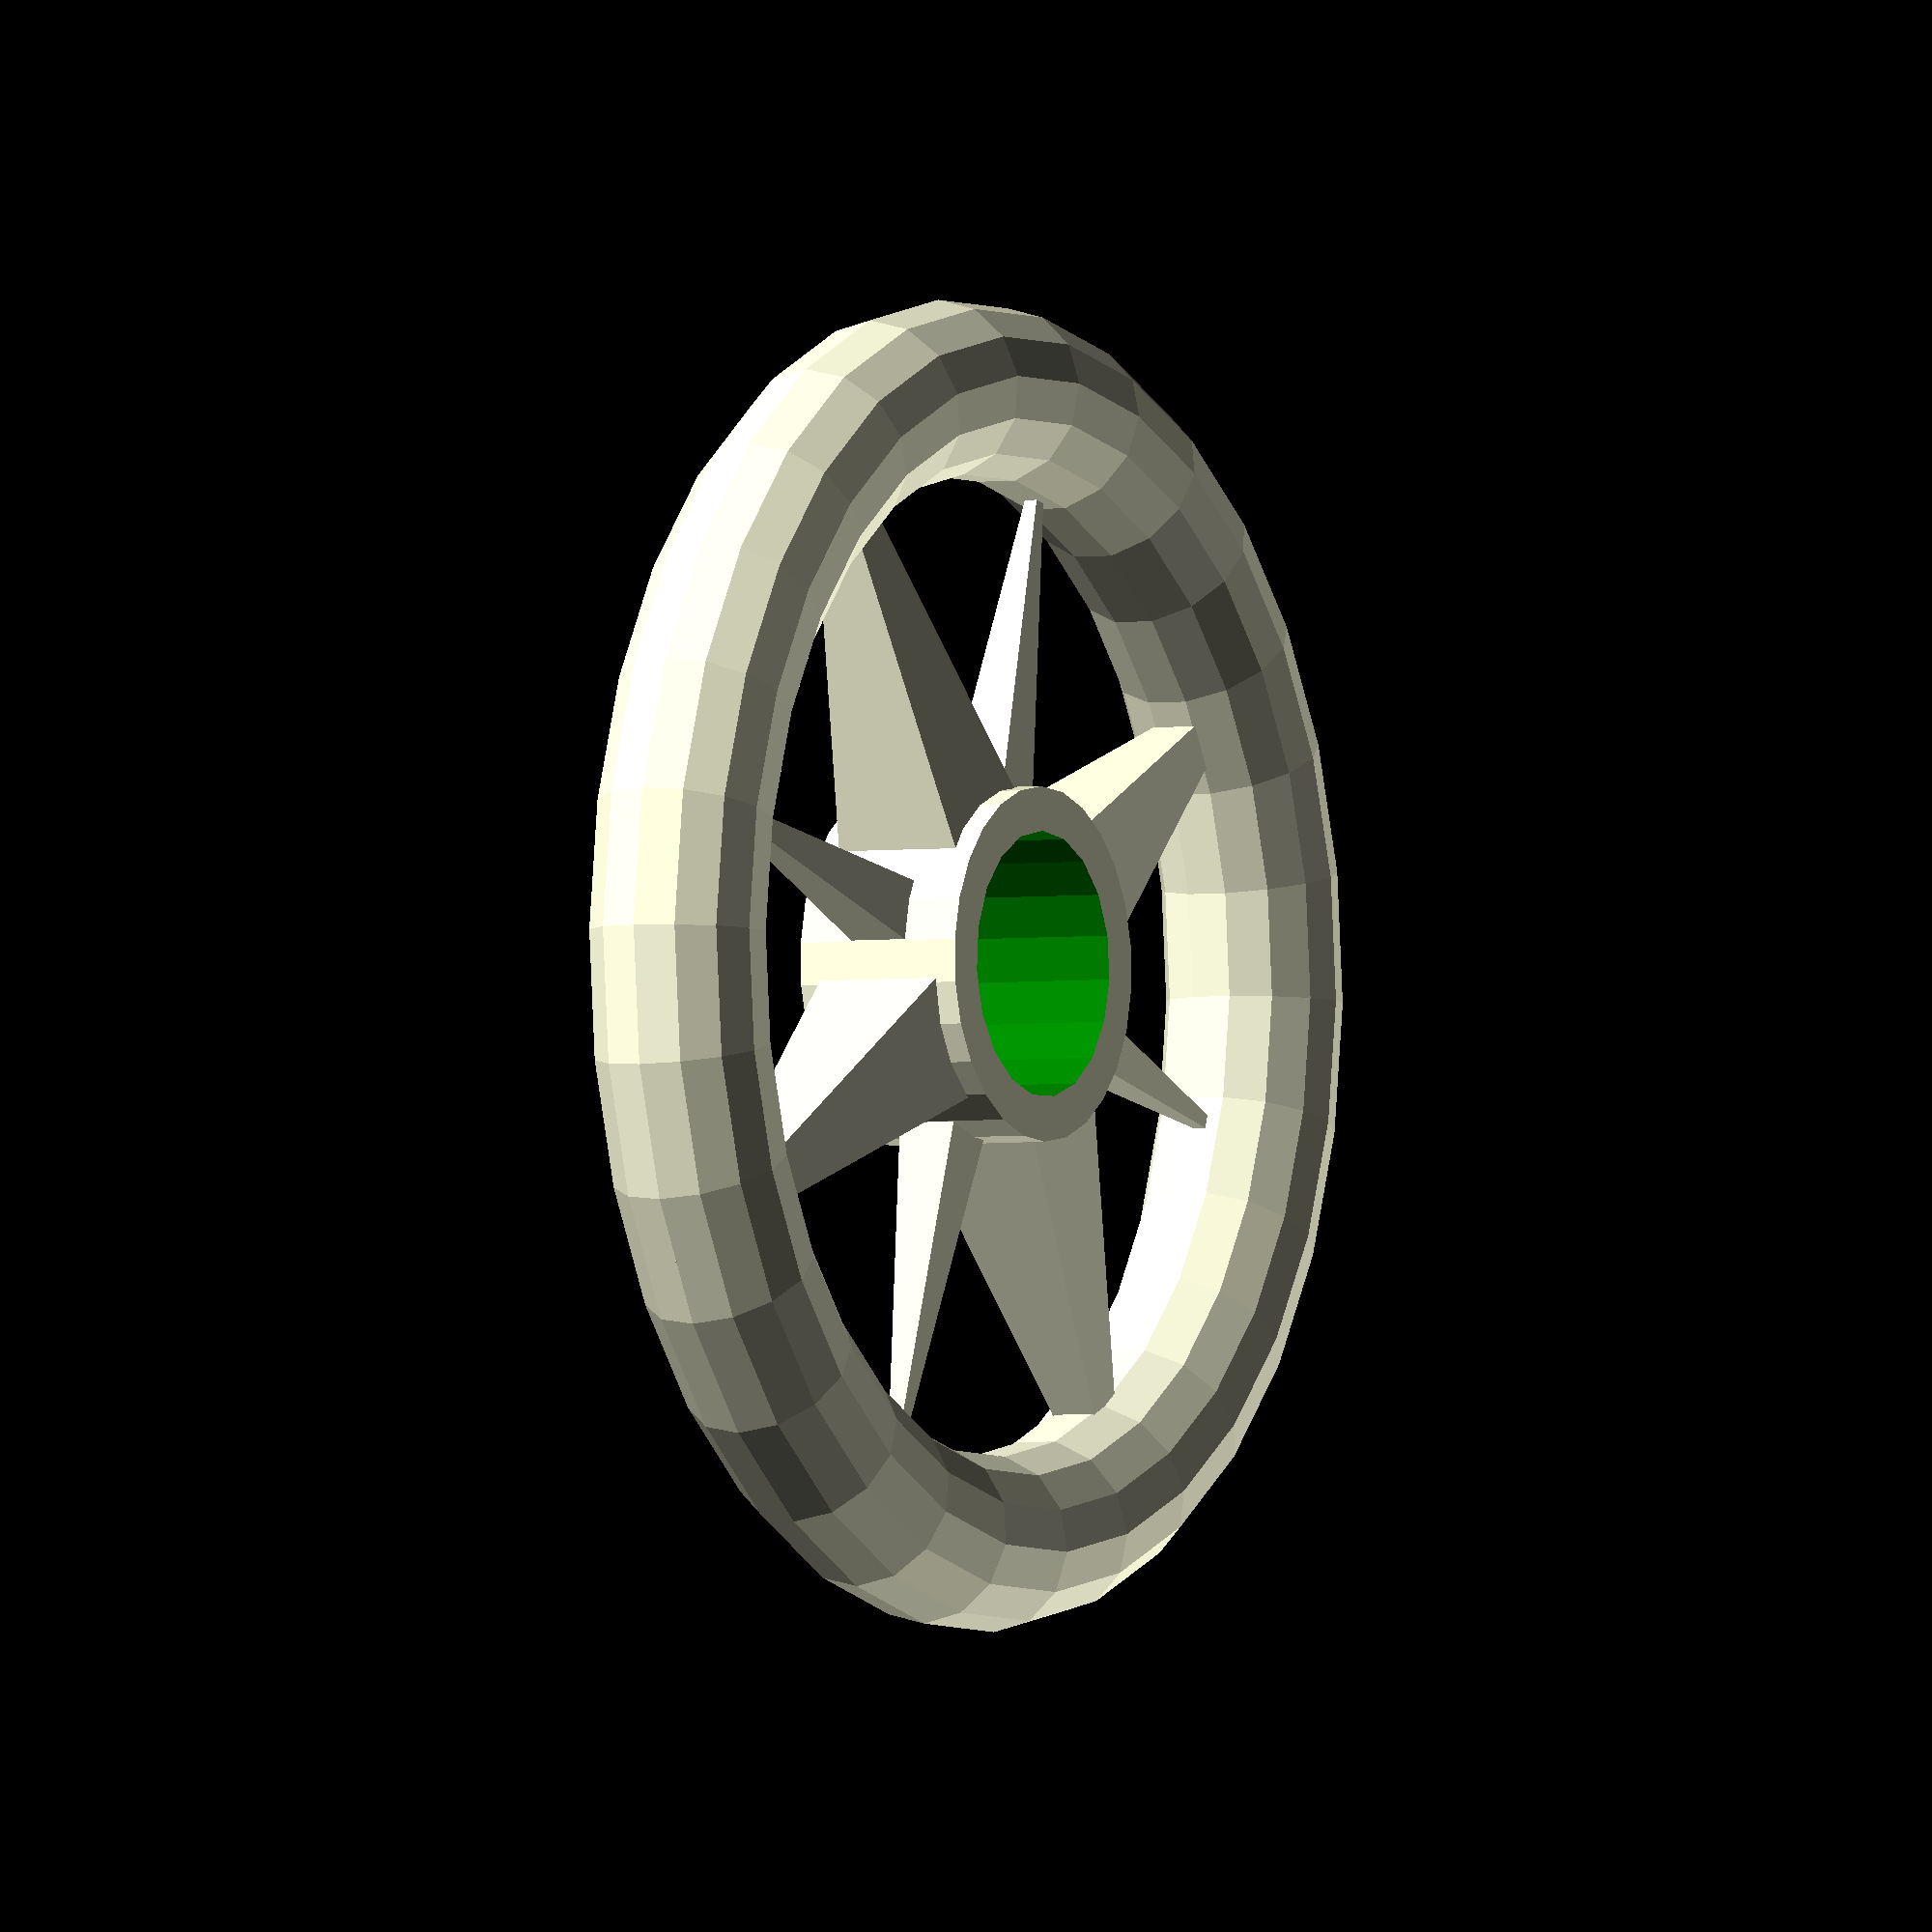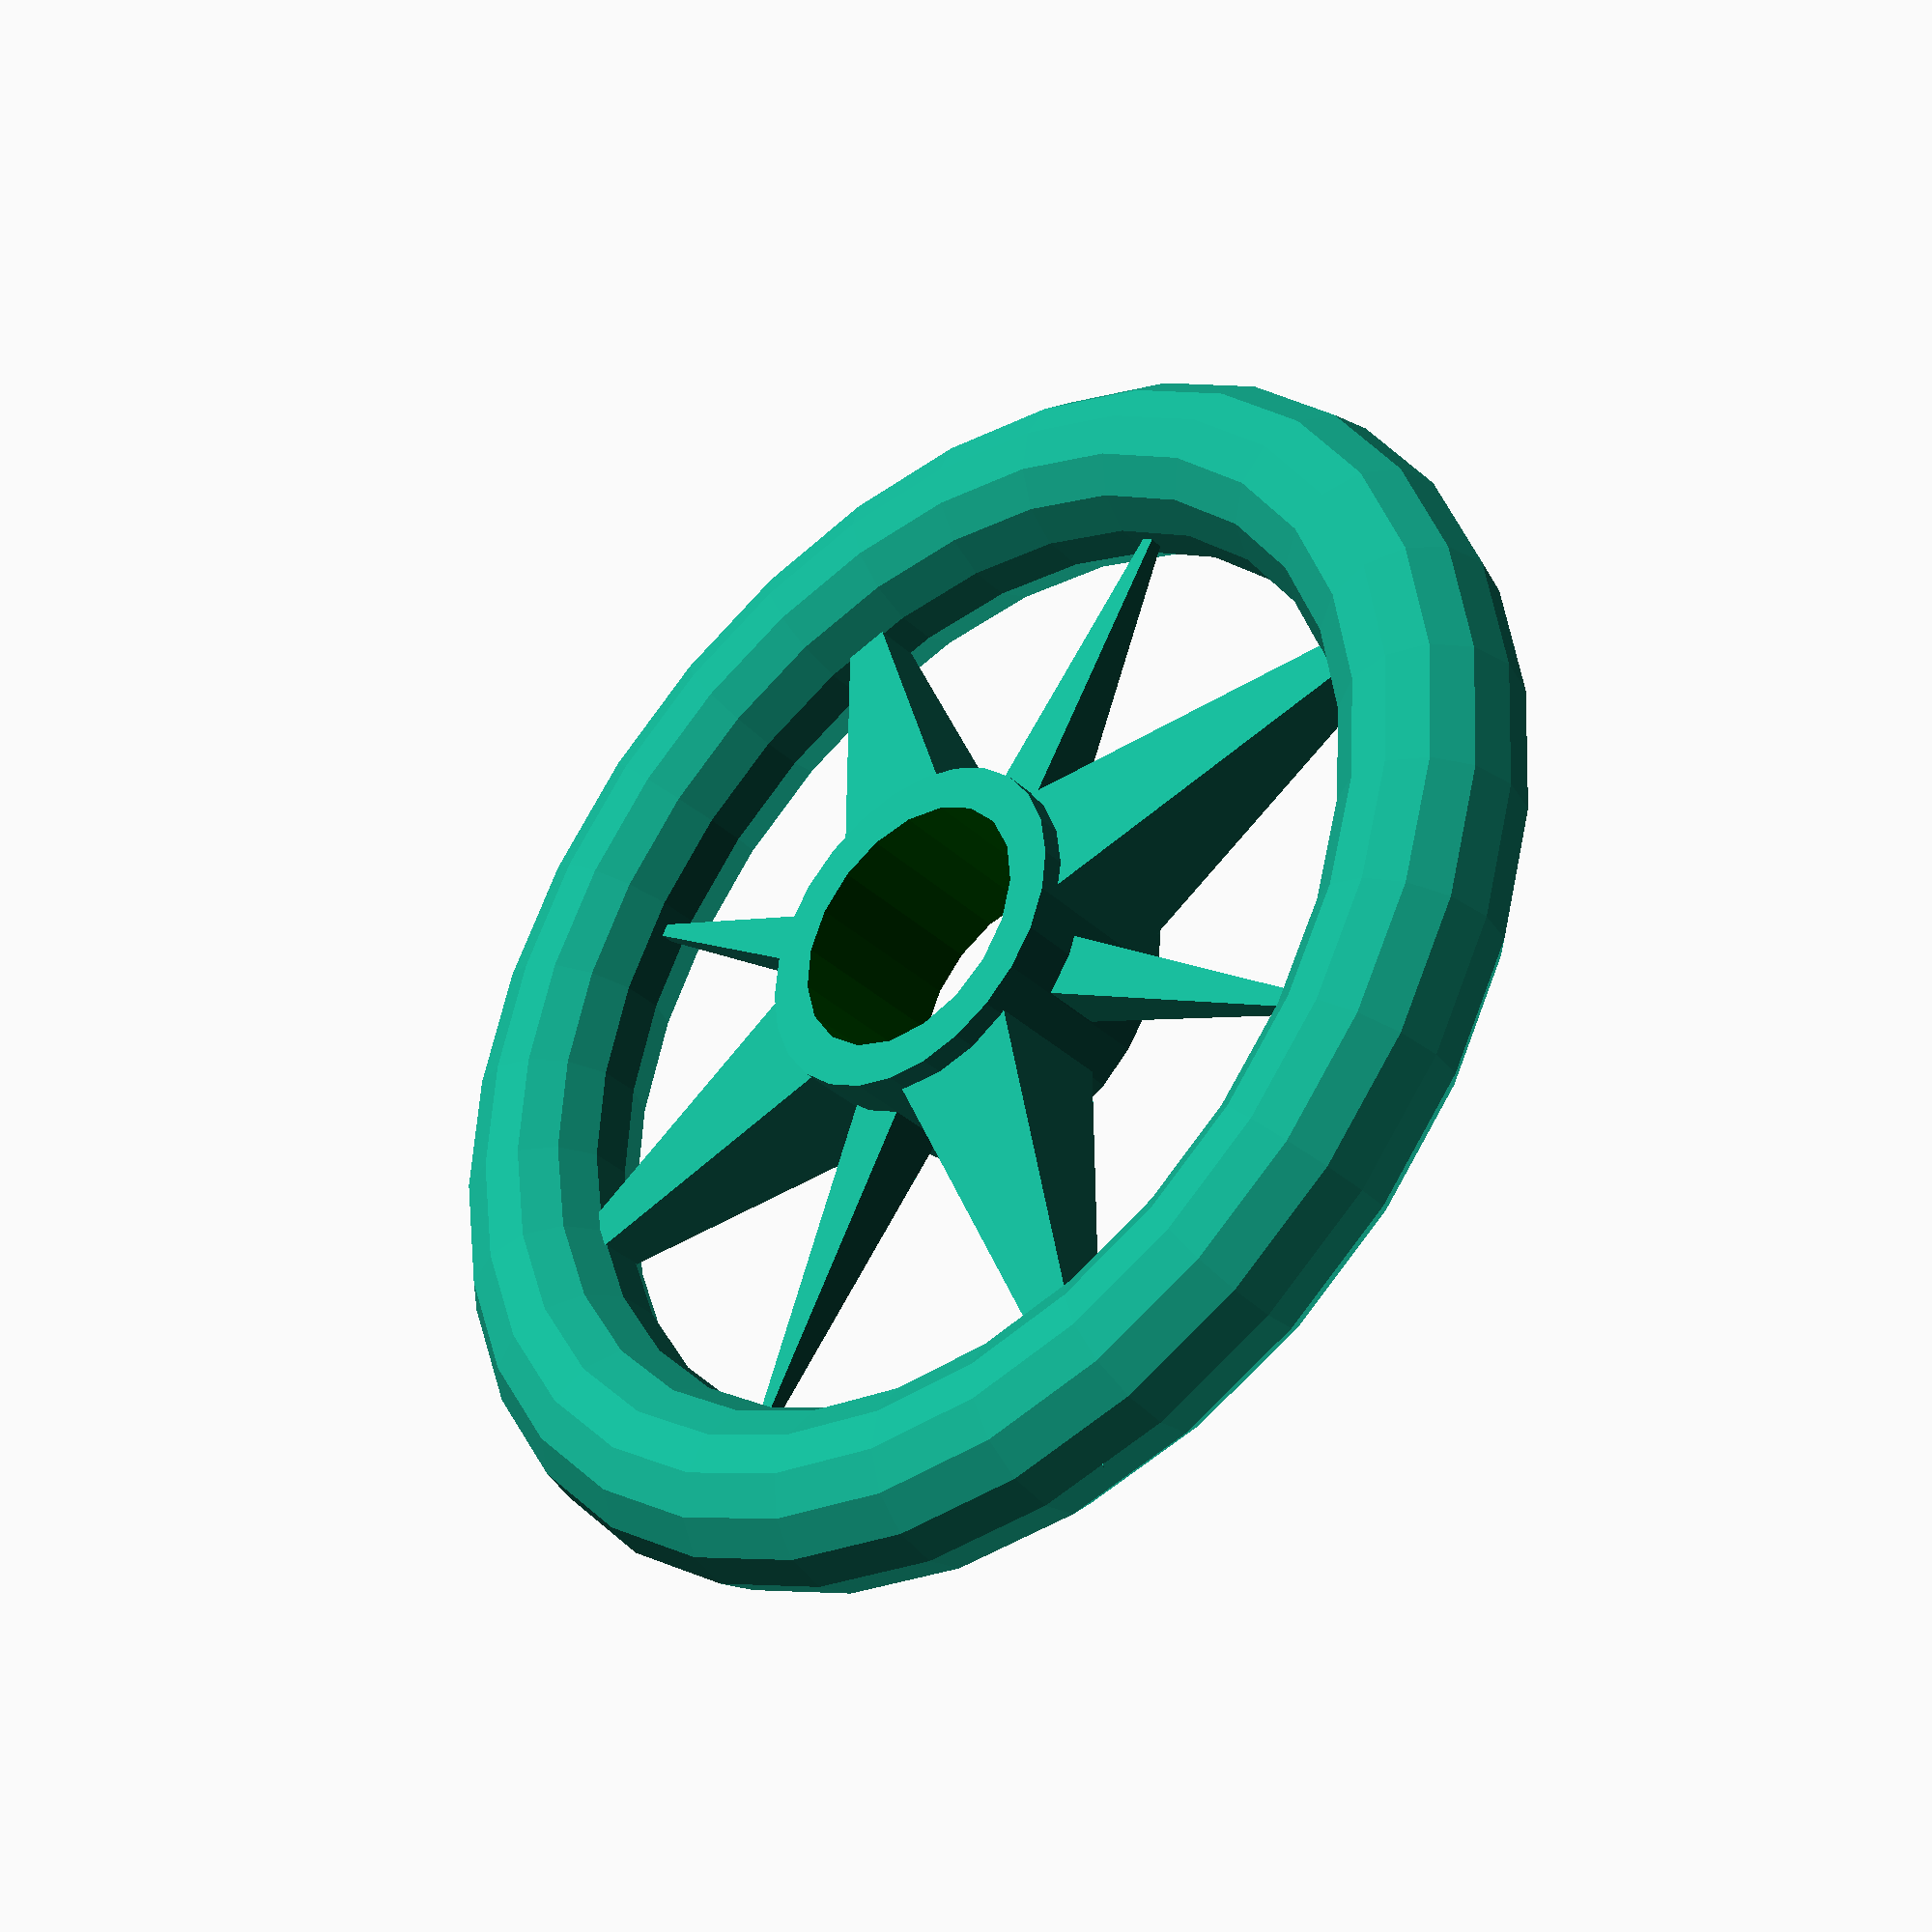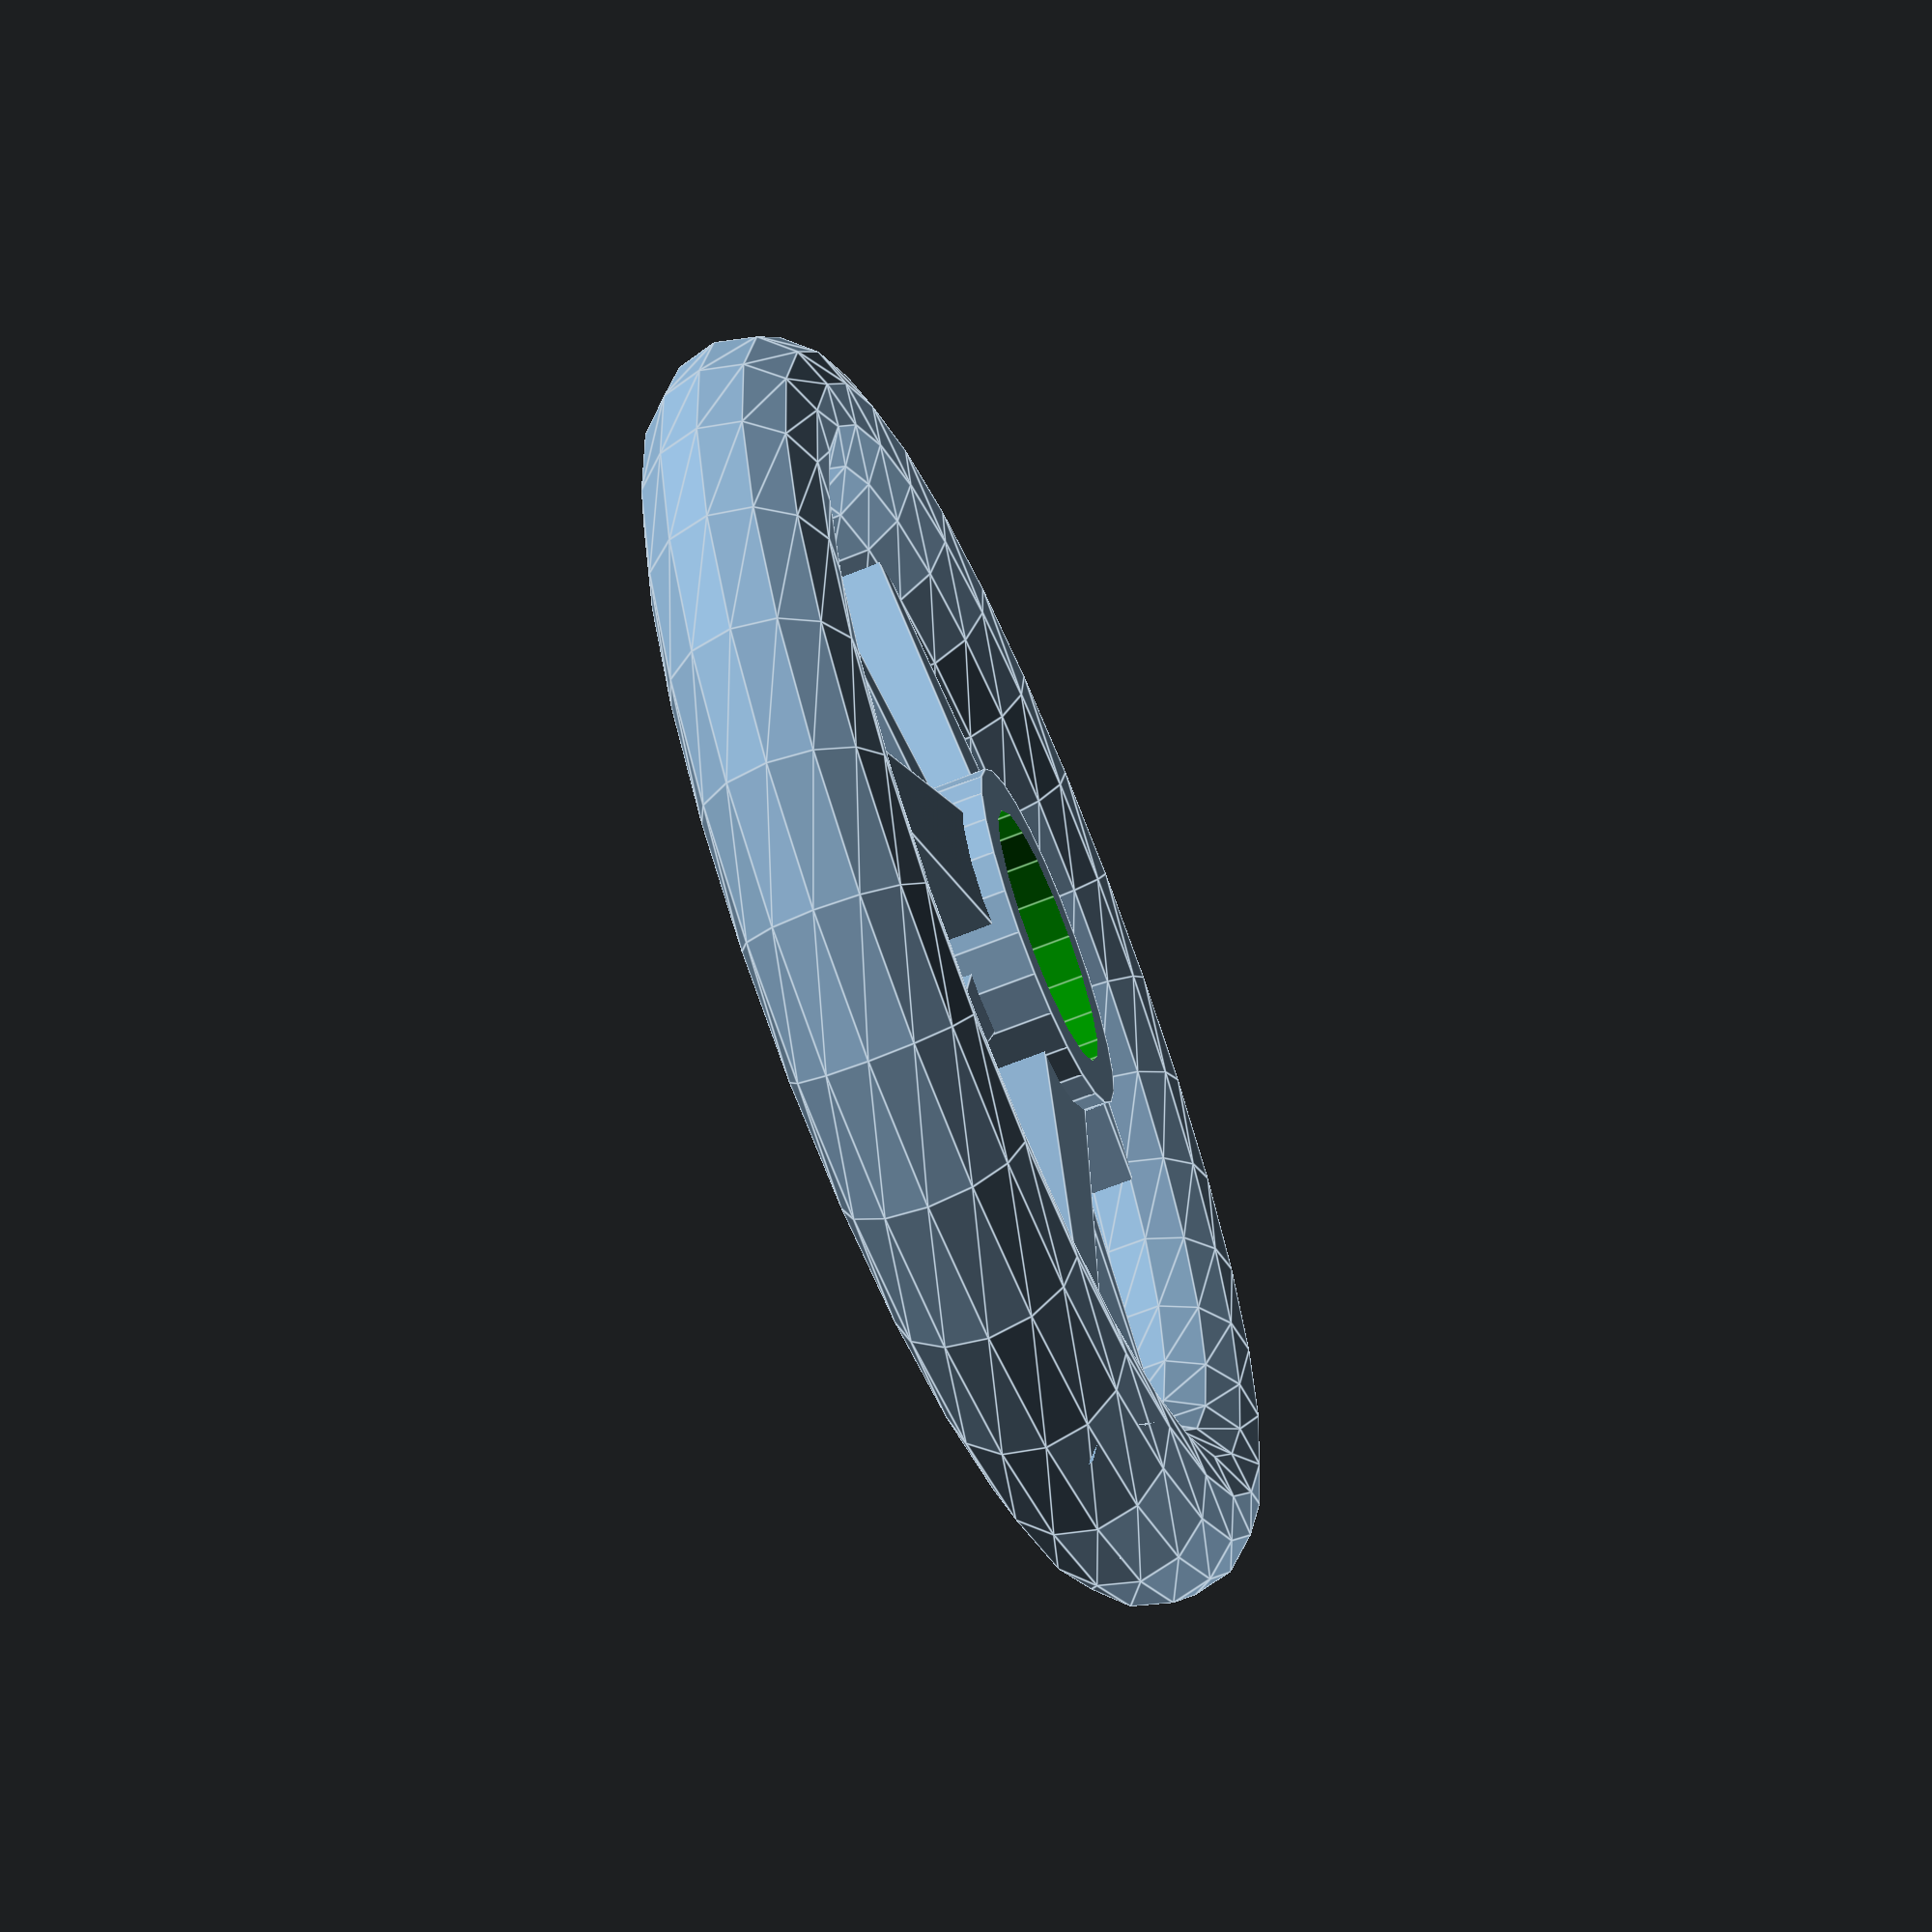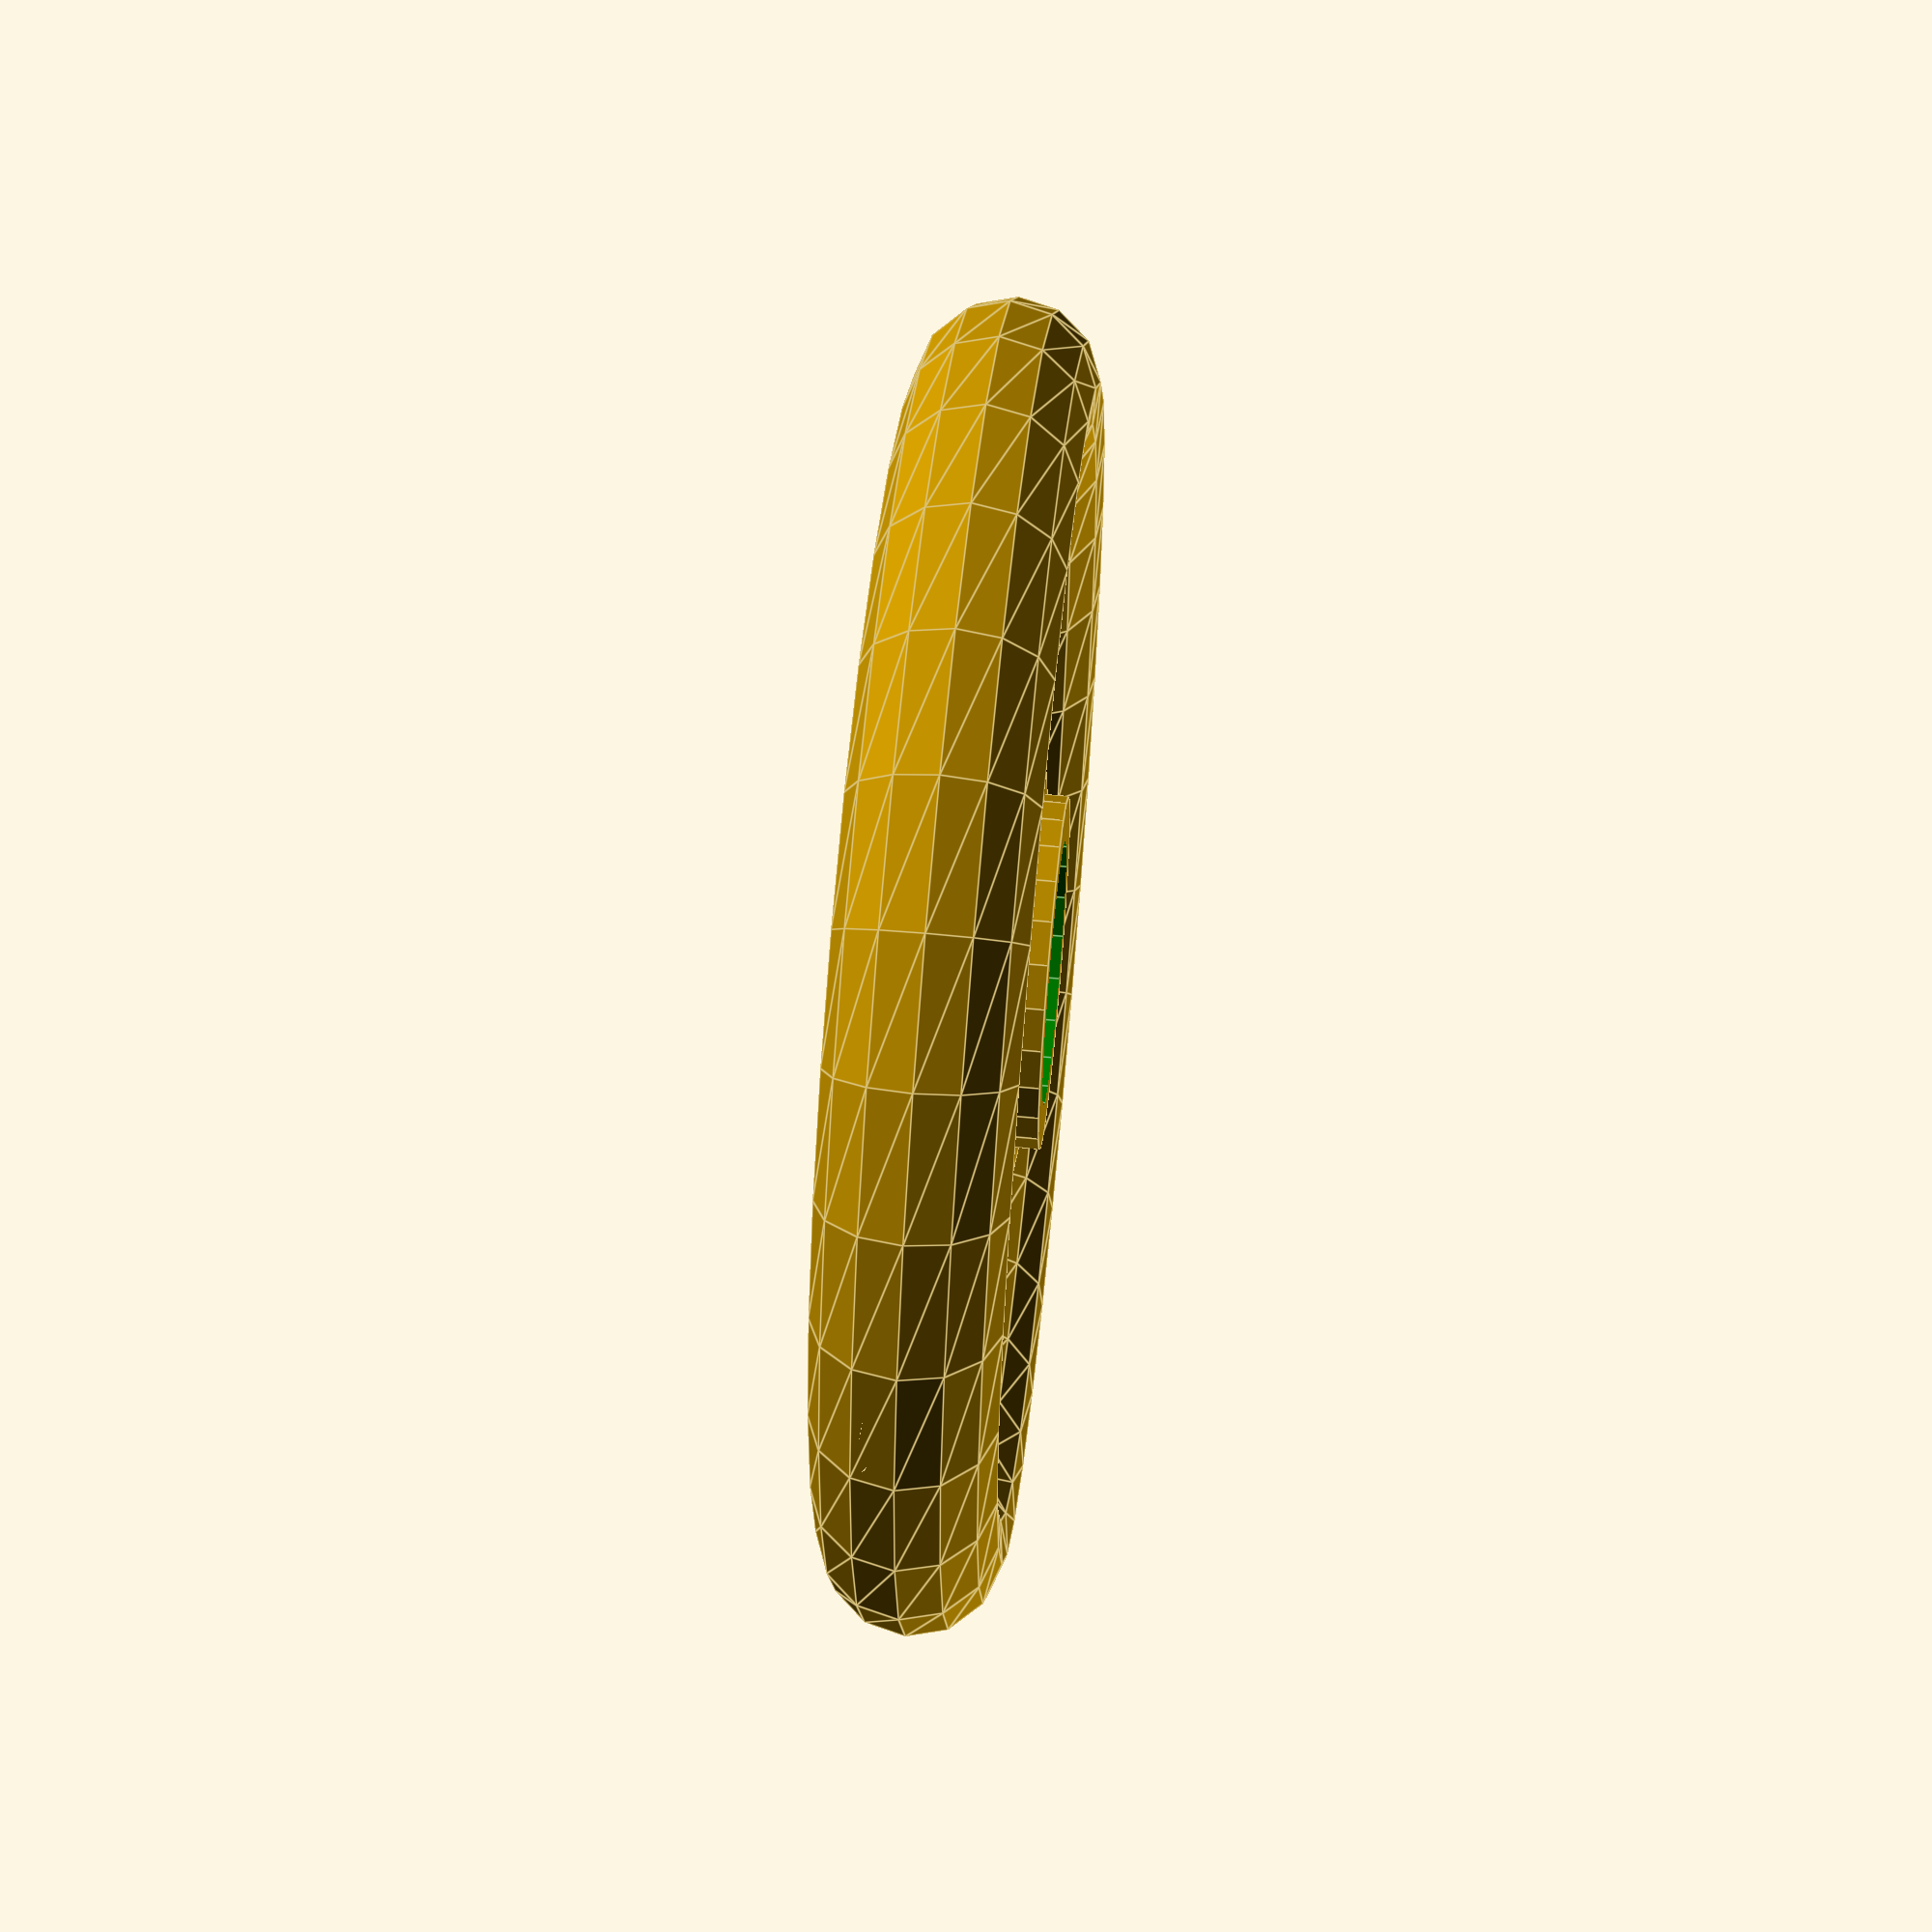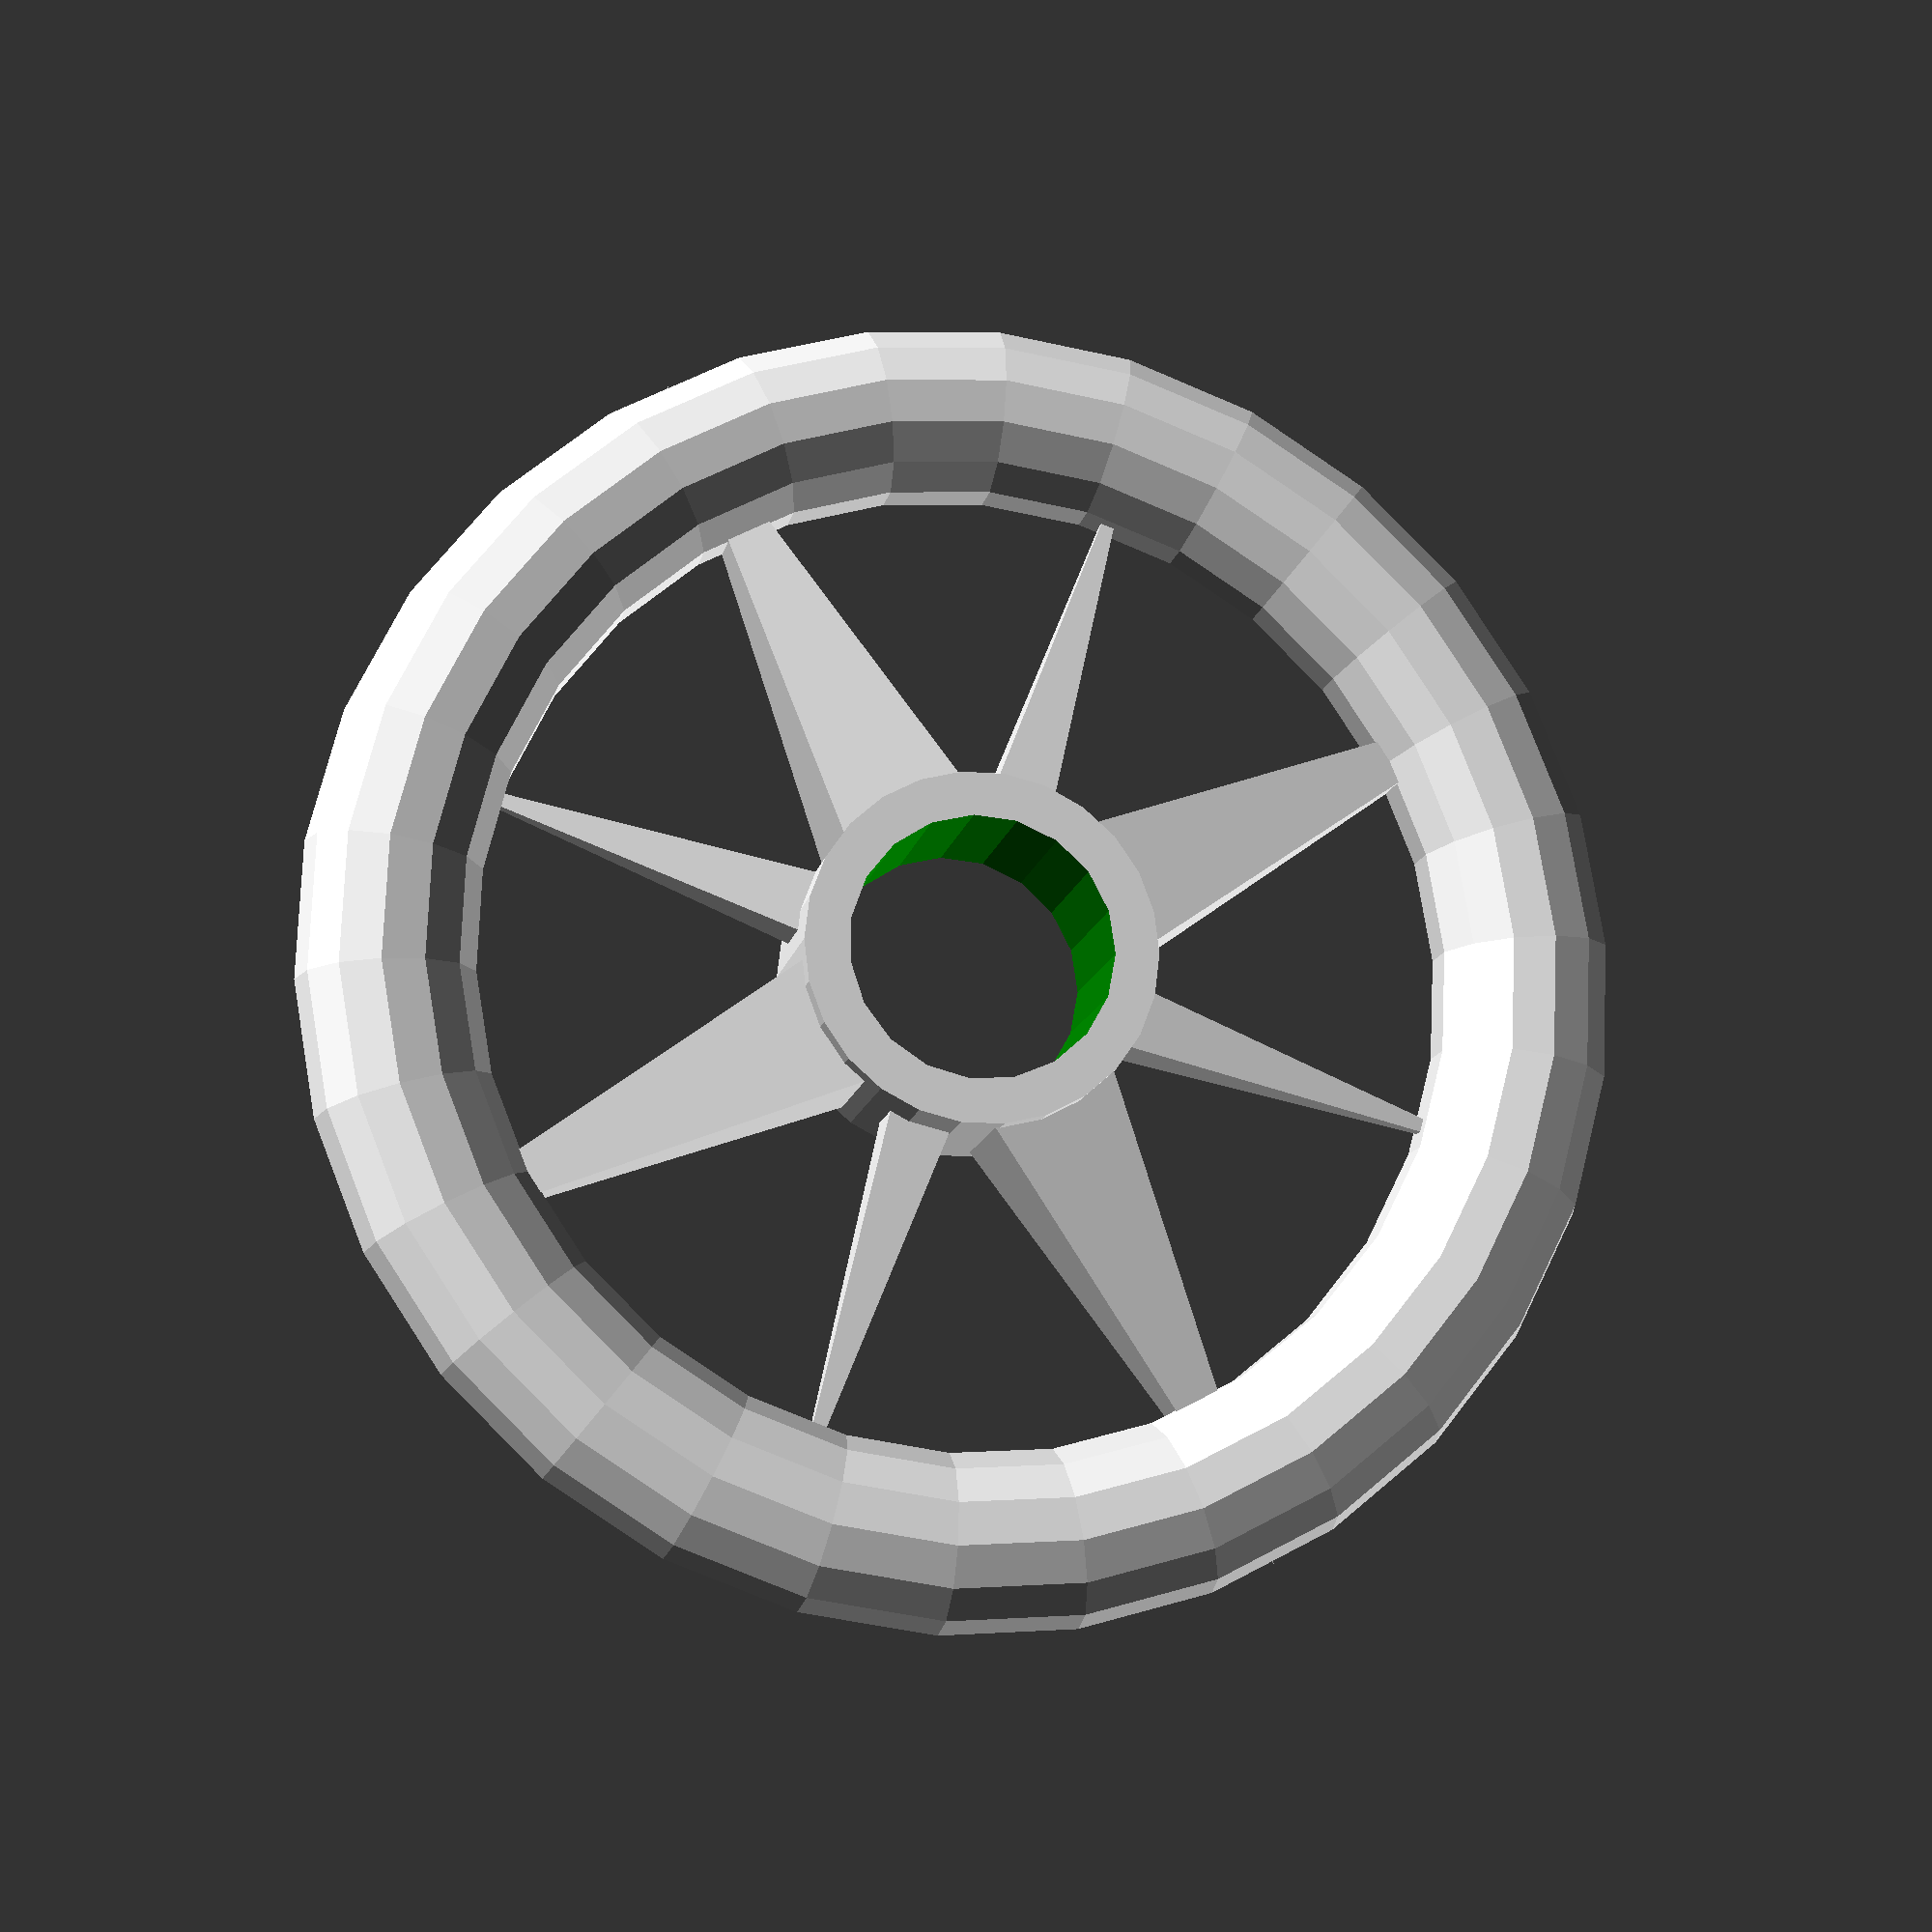
<openscad>
debug=false;

spinner_height=8;
spinner_half_height=spinner_height/2;
spinner_quarter_height=spinner_height/4;
spinner_diameter=60;
spinner_radius=spinner_diameter/2;

housing_radius=8;
bearing_outer_radius=6;
bearing_inner_radius=4;
// housing_radius=10;
// bearing_outer_radius=8;
// bearing_inner_radius=6;

// function f(x) = (housing_radius + bearing_outer_radius) / 2;
// function g() = (housing_radius + bearing_outer_radius) / 2;
// hey=f(0);
// echo("hey", hey);
// hey2=g();
// echo("hey2", hey2);

// function spokeStart() = (housing_radius + bearing_outer_radius) / 2;
// function spokeStart() = bearing_outer_radius*(1+1/3);
function spokeStart() = 0;

if (debug) {
  echo("spokeStart()", spokeStart());
}

module bearing() {
  color("blue") {
    difference() {
      cylinder(h=spinner_height, r1=bearing_outer_radius, r2=bearing_outer_radius);
      translate([0,0,-1]) cylinder(h=spinner_height+2, r1=bearing_inner_radius, r2=bearing_inner_radius);
    }
    difference() {
      cylinder(h=spinner_height, r1=bearing_outer_radius-3, r2=bearing_outer_radius-3);
      translate([0,0,-1]) cylinder(h=spinner_height+2, r1=bearing_inner_radius-3, r2=bearing_inner_radius-3);
    }
  }
}

module bearingNegative() {
  color("green") {
    translate([0,0,-spinner_height]) cylinder(h=3*spinner_height, r1=bearing_outer_radius, r2=bearing_outer_radius);
  }
}

module rim() {
    rotate_extrude() {
        translate([spinner_radius-spinner_half_height,spinner_half_height,0]) circle(r=spinner_half_height);
    }
}

module housing() {
    cylinder(h=spinner_height, r1=housing_radius, r2=housing_radius);
}

FatSpokePoints = [
  [spinner_half_height, spokeStart(), 0], // 0 bottom-right
  [-spinner_half_height, spokeStart(), 0], // 1 bottom-left
  [0, spinner_radius, spinner_half_height], // 2 apex
  [spinner_half_height, spokeStart(), spinner_height], // 3 top-right
  [-spinner_half_height, spokeStart(), spinner_height] // 4 top-left
];
FatSpokeFaces = [
  [0,2,1],  // bottom
  [3,2,0],  // right
  [1,2,4],  // left
  [4,2,3],  // top
  [3,0,1,4] // back
];
// translate([-7.5,0,0]) {
//   polyhedron(FatSpokePoints, FatSpokeFaces);
//   color("yellow") {
//     for (idx = [ 0 : len(FatSpokePoints) - 1 ] ) {
//       echo("FatSpokePoints", idx, FatSpokePoints[idx]);
//       translate(FatSpokePoints[idx]) rotate([90,0,0]) linear_extrude(height=0.2) text(text=str(idx), size=2);
//     }
//   }
// }
module fatSpokes() {
  spokes=4;
  starting=0;
  for (angle = [starting : 360 / spokes : 360]) {
    rotate([0,0,angle]) translate([0,0,0]) polyhedron(points=FatSpokePoints, faces=FatSpokeFaces);
  }
}

ThinSpokePoints = [
  [spinner_quarter_height, spokeStart(), spinner_quarter_height], // 0 bottom-right
  [-spinner_quarter_height, spokeStart(), spinner_quarter_height], // 1 bottom-left
  [0, spinner_radius-spinner_half_height, spinner_half_height], // 2 apex
  [spinner_quarter_height, spokeStart(), spinner_height-spinner_quarter_height], // 3 top-right
  [-spinner_quarter_height, spokeStart(), spinner_height-spinner_quarter_height] // 4 top-left
];
ThinSpokeFaces = [
  [0,2,1],  // bottom
  [3,2,0],  // right
  [1,2,4],  // left
  [4,2,3],  // top
  [3,0,1,4] // back
];
// translate([7.5,0,0]) {
//   polyhedron(ThinSpokePoints, ThinSpokeFaces);
//   color("yellow") {
//     for (idx = [ 0 : len(ThinSpokePoints) - 1 ] ) {
//       echo("ThinSpokePoints", idx, ThinSpokePoints[idx]);
//       translate(ThinSpokePoints[idx]) rotate([90,0,0]) linear_extrude(height=0.2) text(text=str(idx), size=2);
//     }
//   }
// }
module thinSpokes() {
  spokes=4;
  starting=45;
  // This is cool, too.
  // spokes=8;
  // starting=360/16;
  for (angle = [starting : 360 / spokes : 360]) {
    rotate([0,0,angle]) translate([0,0,0]) polyhedron(points=ThinSpokePoints, faces=ThinSpokeFaces);
  }
}

module spinner_positives() {
  union() {
    rim();
    housing();
    fatSpokes();
    thinSpokes();
  }
}

module spinner_negatives() {
  // ridges();
  bearingNegative();
}

module spinner() {
  difference() {
    spinner_positives();
    spinner_negatives();
  }
}
spinner();

// bearing();
// bearingNegative();

</openscad>
<views>
elev=2.7 azim=61.2 roll=299.9 proj=o view=solid
elev=217.0 azim=14.2 roll=319.4 proj=p view=solid
elev=64.7 azim=145.5 roll=292.3 proj=p view=edges
elev=124.4 azim=237.9 roll=264.3 proj=p view=edges
elev=12.8 azim=27.6 roll=169.1 proj=p view=solid
</views>
